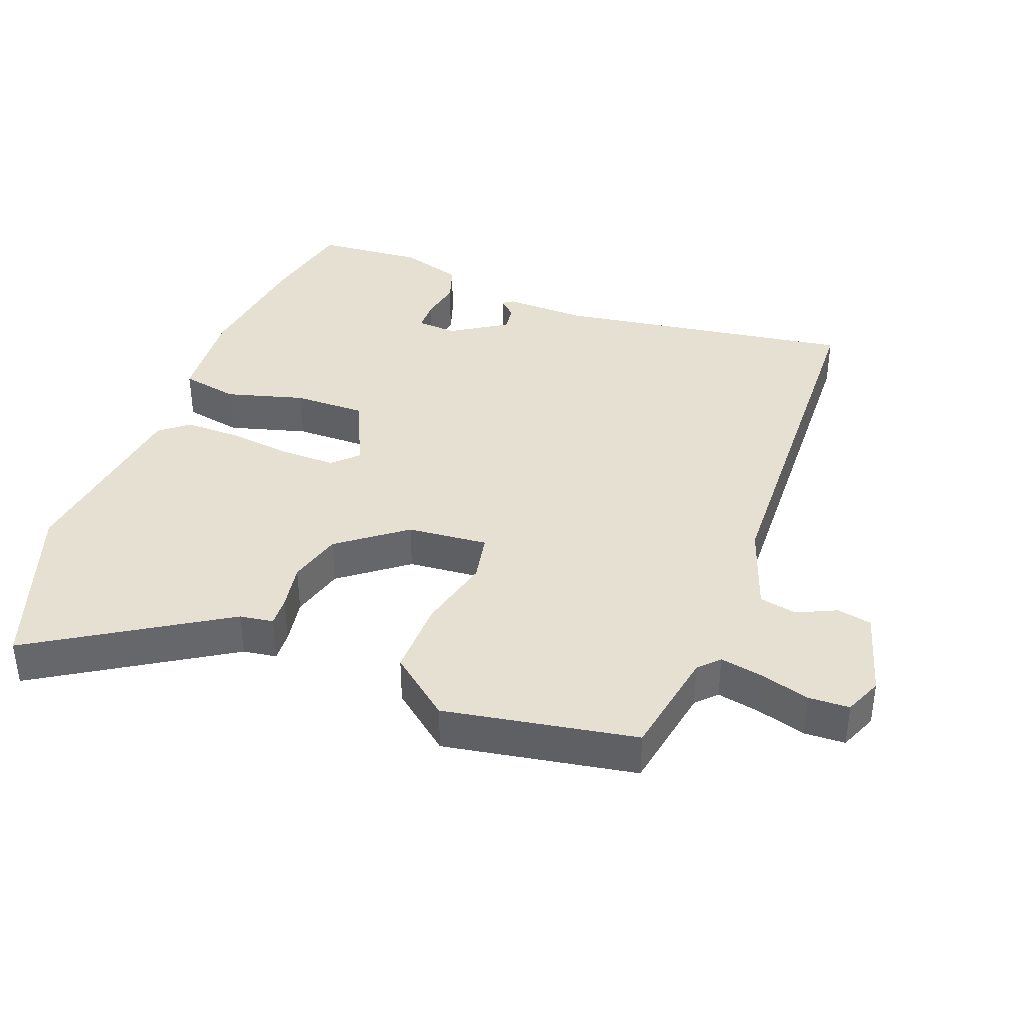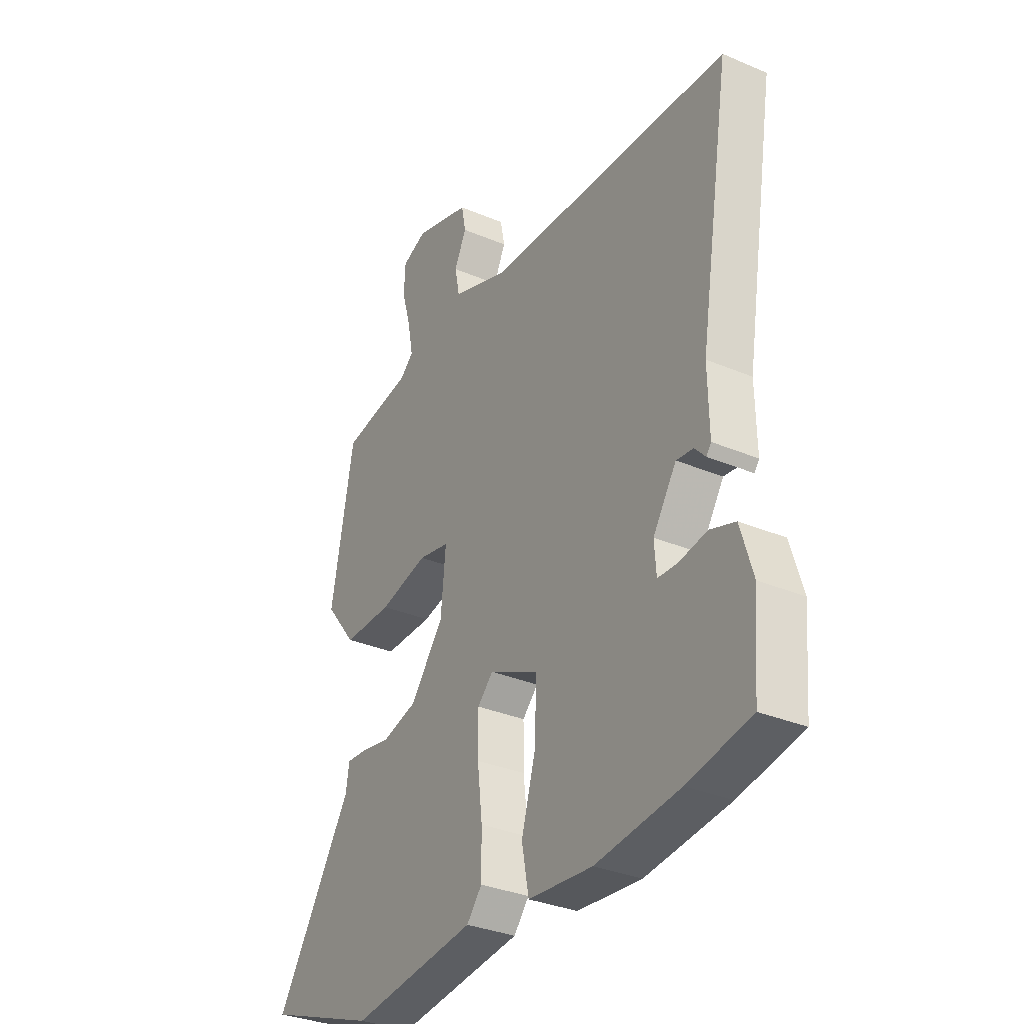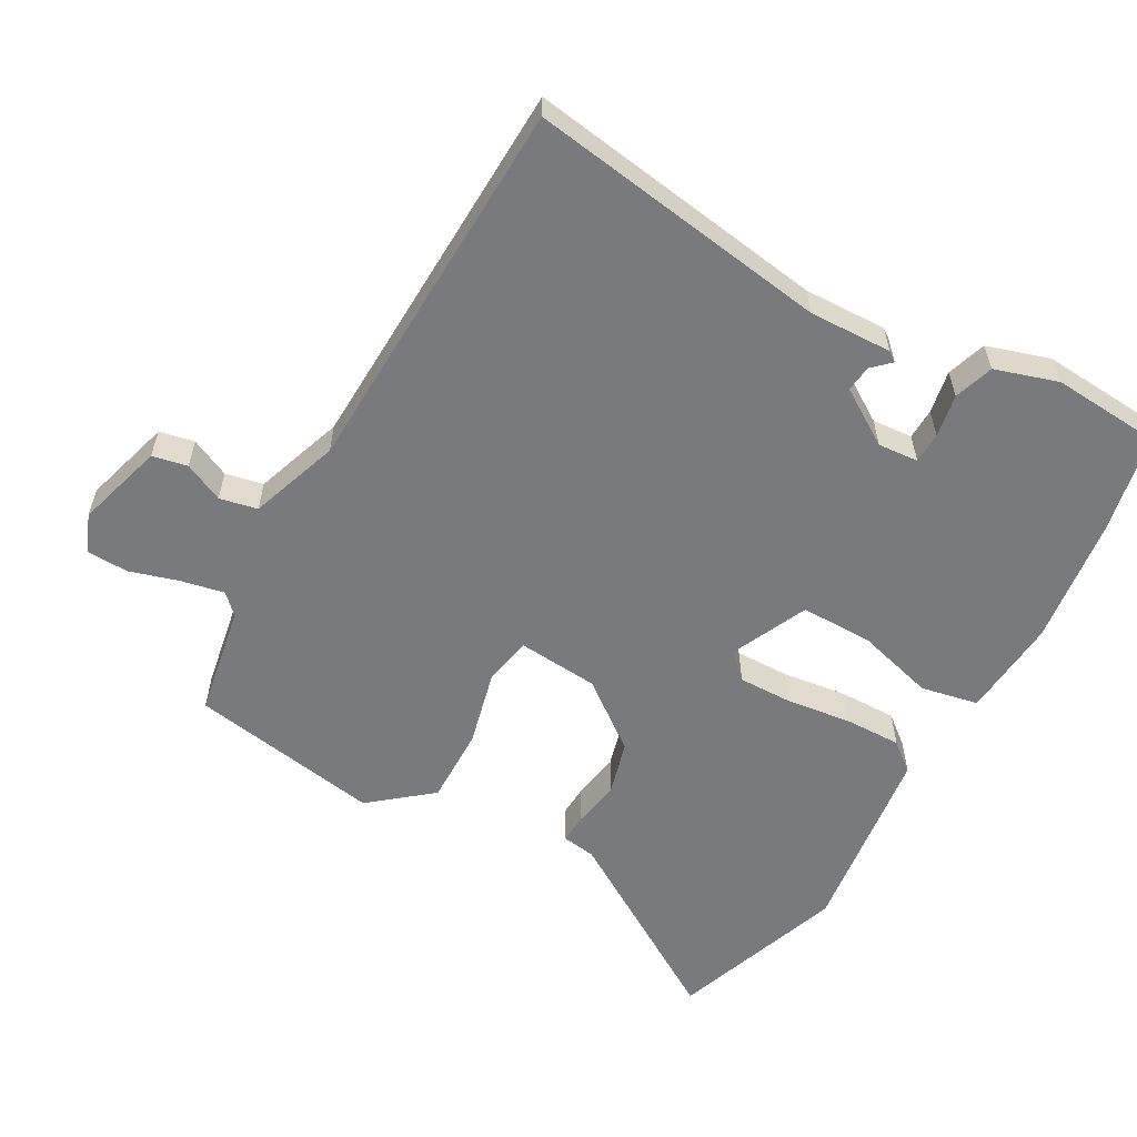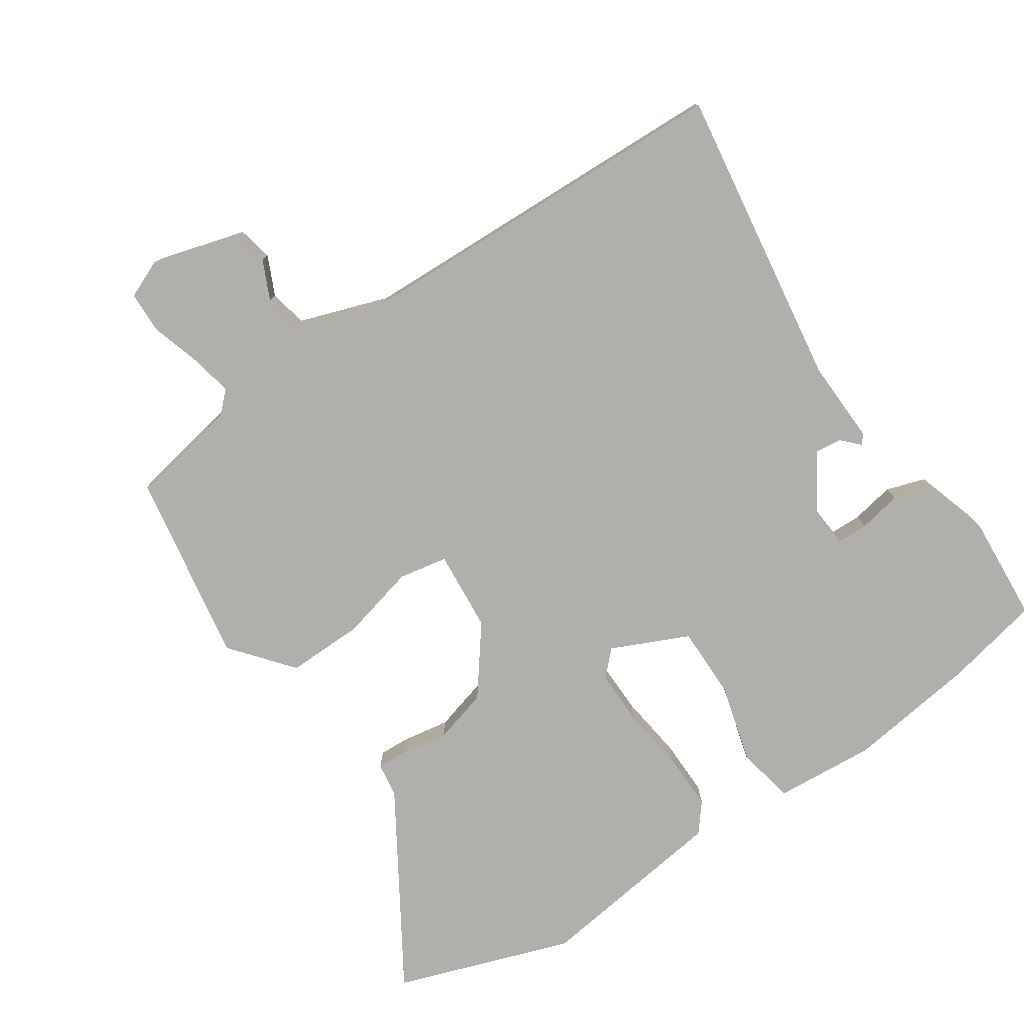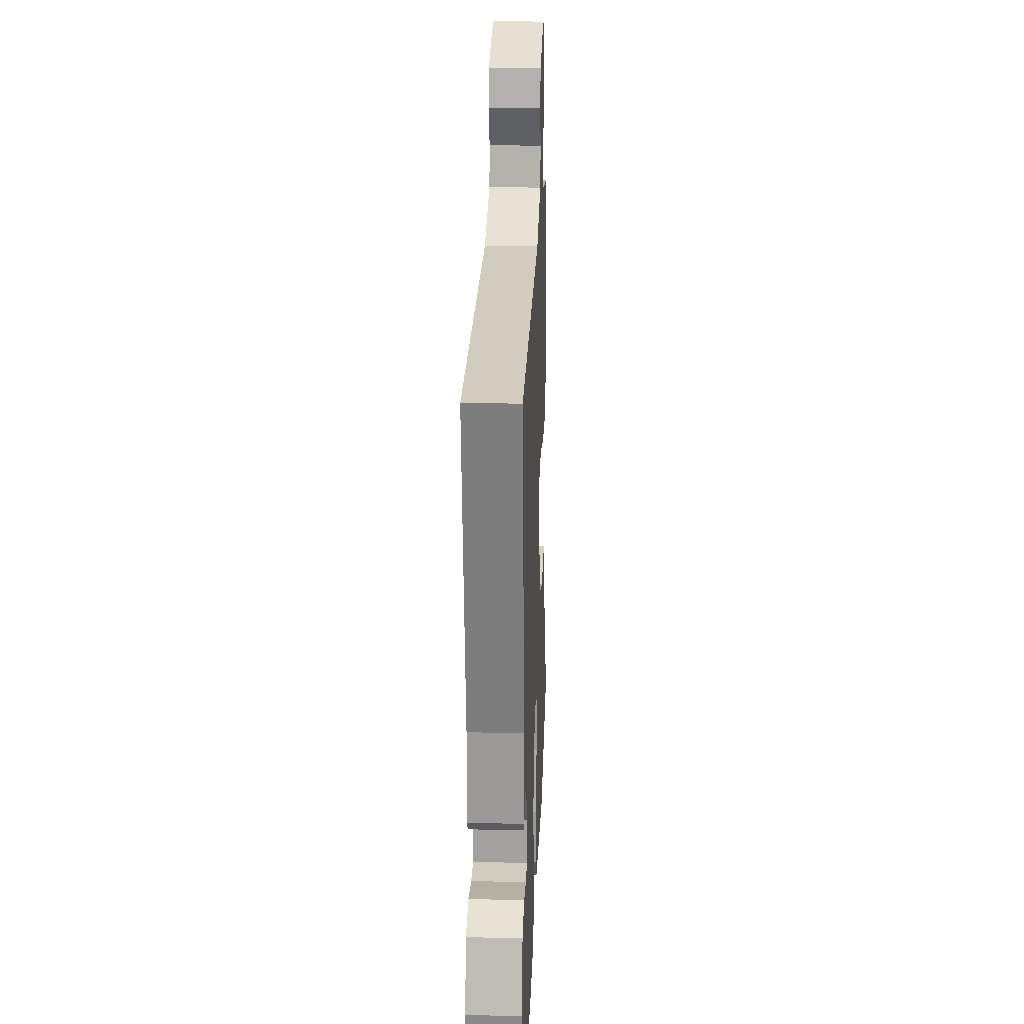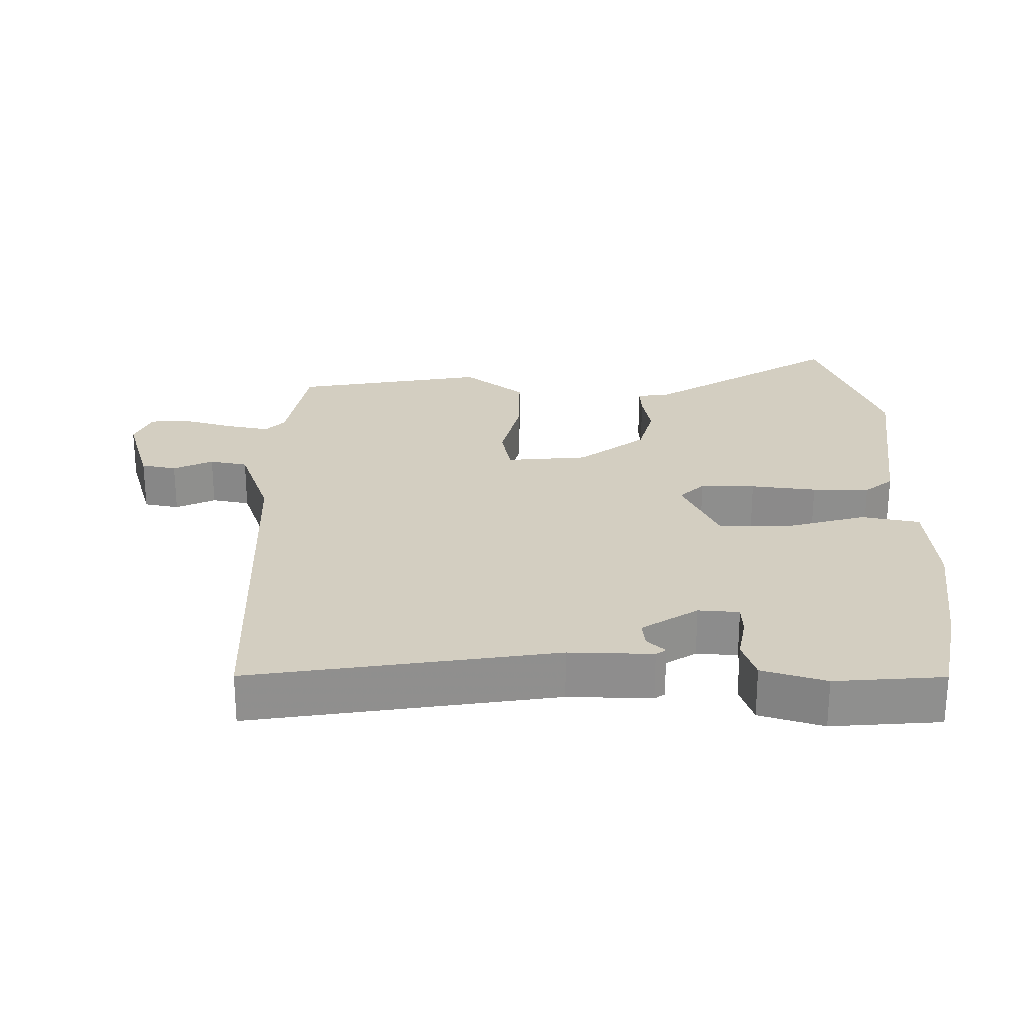
<metadata>
{"format":"obj","ext":"obj","renderer":"f3d","projection":"perspective","resolution":1024,"background":"white","views":[{"elev":38.3,"azim":-68.6,"up":"+Y"},{"elev":-32.8,"azim":59.6,"up":"+Z"},{"elev":-58.0,"azim":61.6,"up":"+Y"},{"elev":-78.2,"azim":34.9,"up":"+Y"},{"elev":21.2,"azim":92.2,"up":"+Z"},{"elev":25.1,"azim":91.0,"up":"+Y"}]}
</metadata>
<code>
v 0.549 0.07 0.466
v 0.476 0.07 0.02
v 0.478 0.07 -0.103
v 0.467 0.07 -0.118
v 0.442 0.07 -0.091
v 0.403 0.07 -0.086
v 0.349 0.07 -0.168
v 0.353 0.07 -0.228
v 0.399 0.07 -0.23
v 0.463 0.07 -0.219
v 0.521 0.07 -0.239
v 0.549 0.07 -0.333
v 0.535 0.07 -0.493
v 0.39 0.07 -0.521
v 0.197 0.07 -0.543
v 0.049 0.07 -0.529
v 0.033 0.07 -0.443
v 0.067 0.07 -0.327
v 0.069 0.07 -0.22
v -0.044 0.07 -0.166
v -0.08 0.07 -0.202
v -0.08 0.07 -0.283
v -0.069 0.07 -0.38
v -0.069 0.07 -0.464
v -0.104 0.07 -0.506
v -0.393 0.07 -0.539
v -0.651 0.07 -0.444
v -0.472 0.07 -0.165
v -0.464 0.07 -0.115
v -0.419 0.07 -0.118
v -0.349 0.07 -0.131
v -0.268 0.07 -0.11
v -0.191 0.07 -0.012
v -0.179 0.07 0.108
v -0.251 0.07 0.123
v -0.364 0.07 0.097
v -0.478 0.07 0.097
v -0.55 0.07 0.188
v -0.497 0.07 0.472
v -0.332 0.07 0.499
v -0.302 0.07 0.527
v -0.314 0.07 0.591
v -0.335 0.07 0.665
v -0.332 0.07 0.726
v -0.275 0.07 0.749
v -0.145 0.07 0.709
v -0.135 0.07 0.657
v -0.163 0.07 0.599
v -0.152 0.07 0.543
v -0.02 0.07 0.495
v 0.549 0 0.466
v 0.476 0 0.02
v 0.478 0 -0.103
v 0.467 0 -0.118
v 0.442 0 -0.091
v 0.403 0 -0.086
v 0.349 0 -0.168
v 0.353 0 -0.228
v 0.399 0 -0.23
v 0.463 0 -0.219
v 0.521 0 -0.239
v 0.549 0 -0.333
v 0.535 0 -0.493
v 0.39 0 -0.521
v 0.197 0 -0.543
v 0.049 0 -0.529
v 0.033 0 -0.443
v 0.067 0 -0.327
v 0.069 0 -0.22
v -0.044 0 -0.166
v -0.08 0 -0.202
v -0.08 0 -0.283
v -0.069 0 -0.38
v -0.069 0 -0.464
v -0.104 0 -0.506
v -0.393 0 -0.539
v -0.651 0 -0.444
v -0.472 0 -0.165
v -0.464 0 -0.115
v -0.419 0 -0.118
v -0.349 0 -0.131
v -0.268 0 -0.11
v -0.191 0 -0.012
v -0.179 0 0.108
v -0.251 0 0.123
v -0.364 0 0.097
v -0.478 0 0.097
v -0.55 0 0.188
v -0.497 0 0.472
v -0.332 0 0.499
v -0.302 0 0.527
v -0.314 0 0.591
v -0.335 0 0.665
v -0.332 0 0.726
v -0.275 0 0.749
v -0.145 0 0.709
v -0.135 0 0.657
v -0.163 0 0.599
v -0.152 0 0.543
v -0.02 0 0.495
f 46 47 48
f 45 46 48
f 44 45 48
f 43 44 48
f 42 43 48
f 41 42 48 49
f 40 41 49 50
f 40 50 1
f 39 40 1
f 38 39 1
f 37 38 1
f 36 37 1
f 35 36 1
f 28 29 30 31
f 28 31 32
f 27 28 32
f 26 27 32
f 25 26 32
f 24 25 32
f 23 24 32
f 22 23 32
f 21 22 32 33
f 16 17 18
f 15 16 18
f 14 15 18
f 13 14 18
f 12 13 18
f 11 12 18
f 10 11 18
f 9 10 18
f 8 9 18 19
f 7 8 19 20
f 2 3 4 5
f 2 5 6
f 34 35 1 2
f 20 21 33 34
f 6 7 20 34
f 2 6 34
f 98 97 96
f 98 96 95
f 98 95 94
f 98 94 93
f 98 93 92
f 99 98 92 91
f 100 99 91 90
f 51 100 90
f 51 90 89
f 51 89 88
f 51 88 87
f 51 87 86
f 51 86 85
f 81 80 79 78
f 82 81 78
f 82 78 77
f 82 77 76
f 82 76 75
f 82 75 74
f 82 74 73
f 82 73 72
f 83 82 72 71
f 68 67 66
f 68 66 65
f 68 65 64
f 68 64 63
f 68 63 62
f 68 62 61
f 68 61 60
f 68 60 59
f 69 68 59 58
f 70 69 58 57
f 55 54 53 52
f 56 55 52
f 52 51 85 84
f 84 83 71 70
f 84 70 57 56
f 84 56 52
f 1 51 52 2
f 2 52 53 3
f 3 53 54 4
f 4 54 55 5
f 5 55 56 6
f 6 56 57 7
f 7 57 58 8
f 8 58 59 9
f 9 59 60 10
f 10 60 61 11
f 11 61 62 12
f 12 62 63 13
f 13 63 64 14
f 14 64 65 15
f 15 65 66 16
f 16 66 67 17
f 17 67 68 18
f 18 68 69 19
f 19 69 70 20
f 20 70 71 21
f 21 71 72 22
f 22 72 73 23
f 23 73 74 24
f 24 74 75 25
f 25 75 76 26
f 26 76 77 27
f 27 77 78 28
f 28 78 79 29
f 29 79 80 30
f 30 80 81 31
f 31 81 82 32
f 32 82 83 33
f 33 83 84 34
f 34 84 85 35
f 35 85 86 36
f 36 86 87 37
f 37 87 88 38
f 38 88 89 39
f 39 89 90 40
f 40 90 91 41
f 41 91 92 42
f 42 92 93 43
f 43 93 94 44
f 44 94 95 45
f 45 95 96 46
f 46 96 97 47
f 47 97 98 48
f 48 98 99 49
f 49 99 100 50
f 50 100 51 1

</code>
